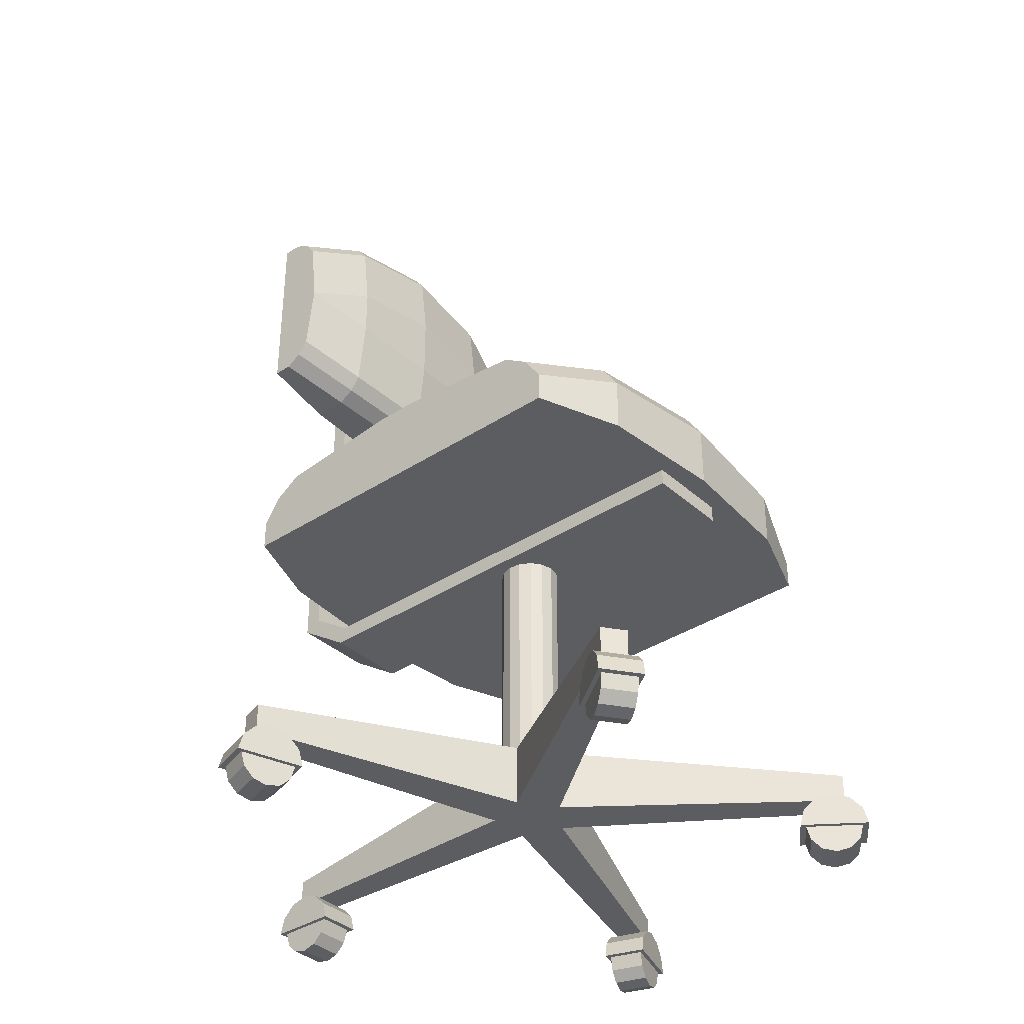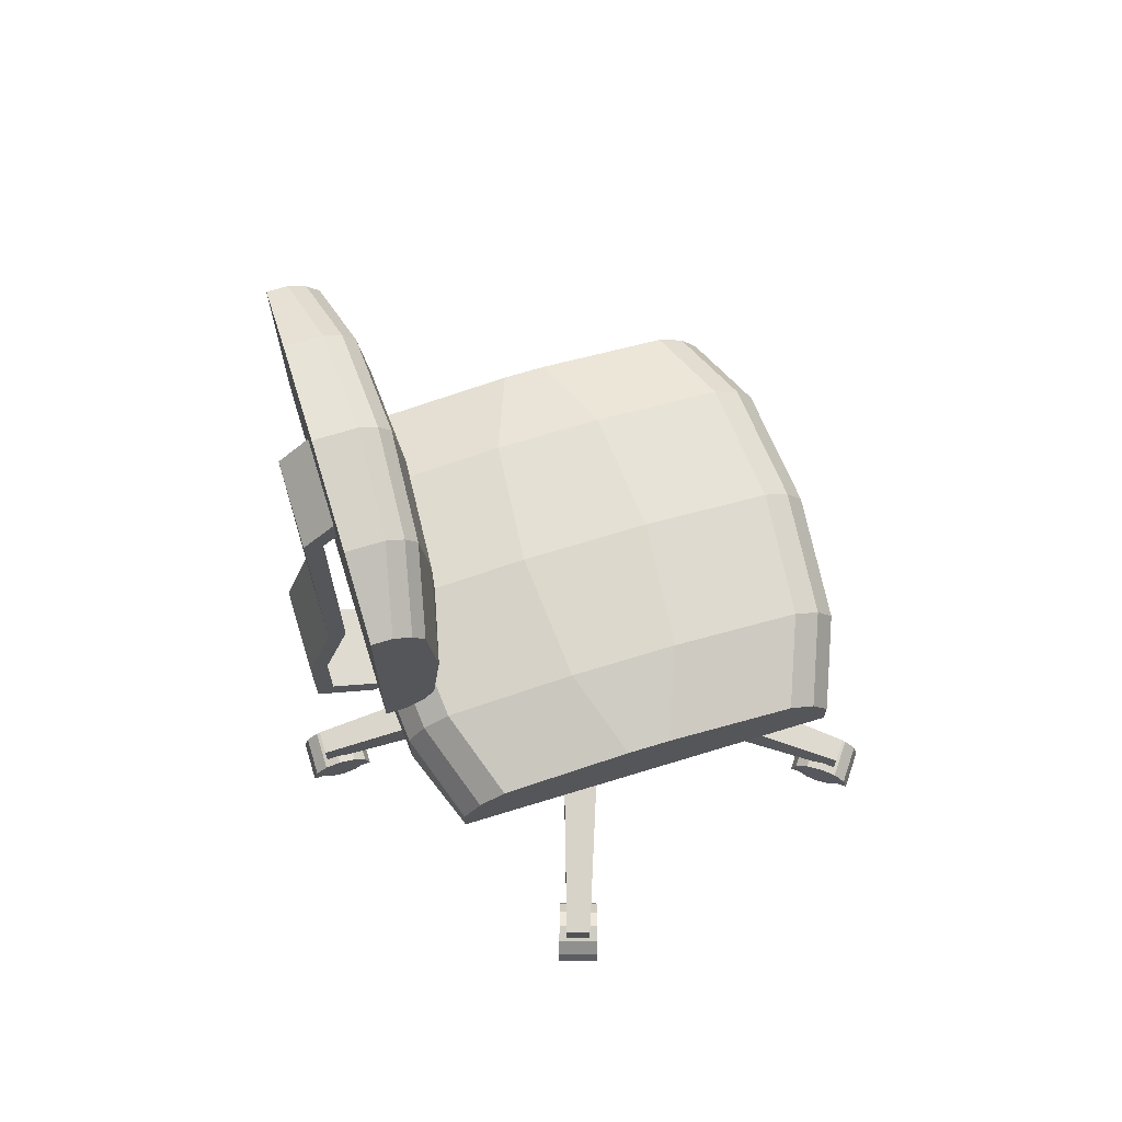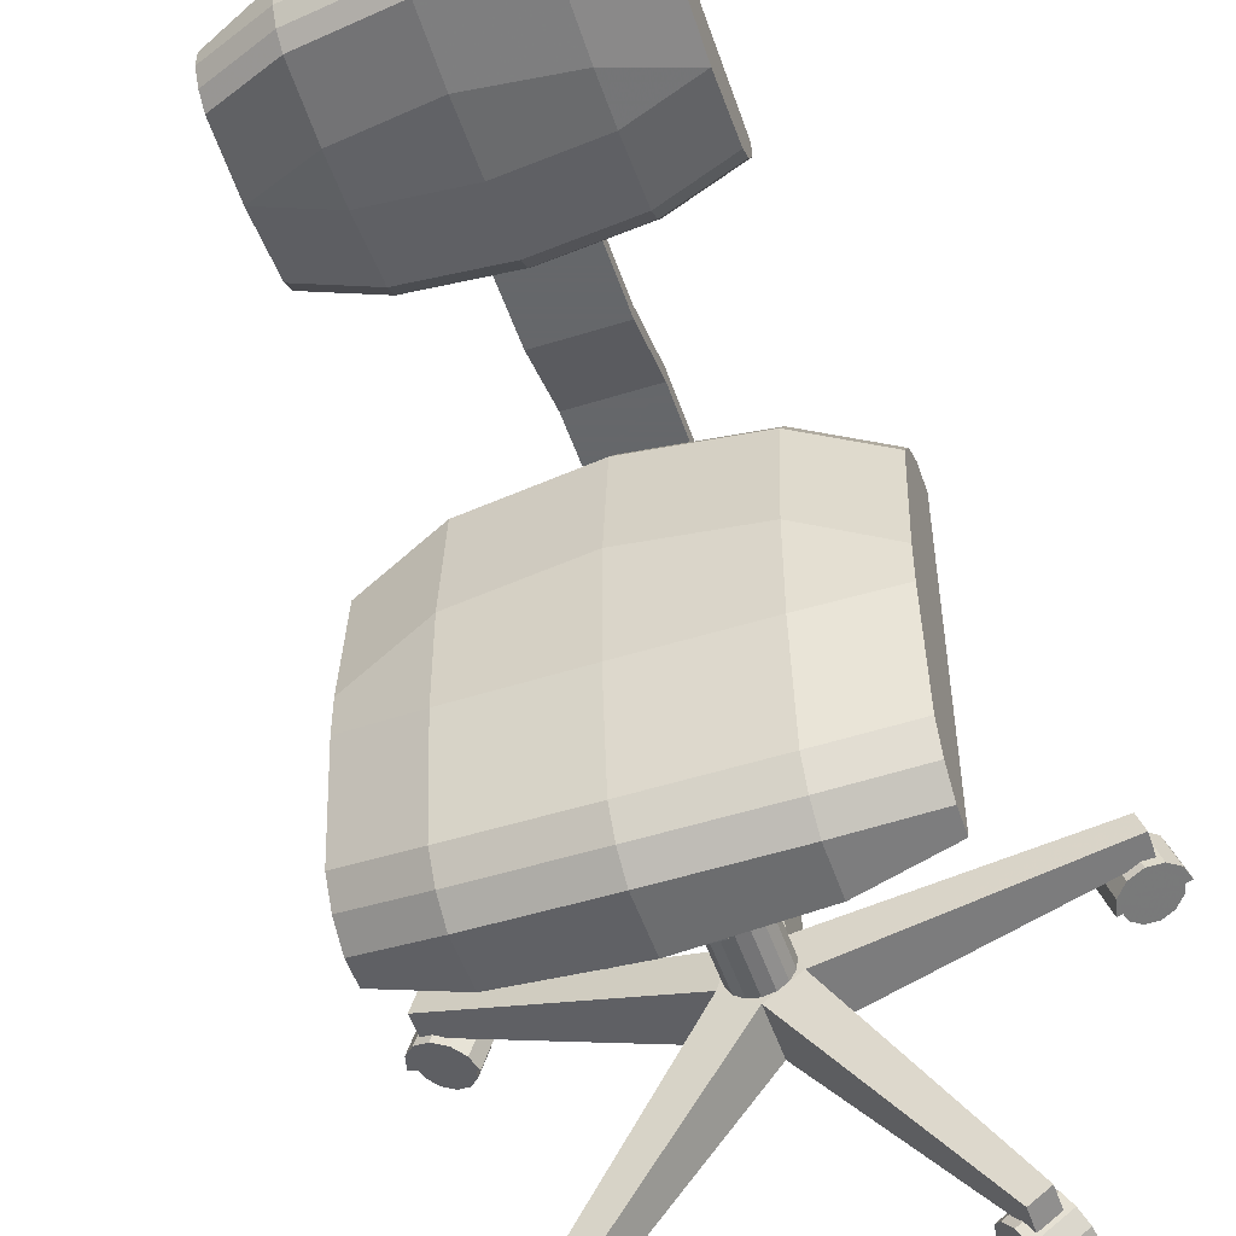
<metadata>
{"format":"obj","ext":"obj","renderer":"f3d","projection":"perspective","resolution":1024,"background":"white","views":[{"elev":-36.5,"azim":130.6,"up":"+Y"},{"elev":69.3,"azim":72.9,"up":"+Y"},{"elev":-52.0,"azim":-161.3,"up":"+Z"}]}
</metadata>
<code>
v 0.025 0.05414 0.4068
v 0.02945 0.07162 0.4053
v 0.03193 0.05414 0.4092
v 0.03564 0.03957 0.408
v 0.03885 0.05414 0.4494
v 0.04163 0.08442 0.4014
v 0.04301 0.05414 0.4433
v 0.04331 0.07162 0.4479
v 0.04578 0.0289 0.4047
v 0.04672 0.03957 0.4421
v 0.05548 0.08442 0.444
v 0.05686 0.0289 0.4388
v 0.05825 0.0891 0.396
v 0.05964 0.025 0.4002
v 0.07072 0.025 0.4343
v 0.0721 0.0891 0.4386
v 0.07349 0.0289 0.3957
v 0.07488 0.08442 0.3906
v 0.08364 0.03957 0.3924
v 0.08457 0.0289 0.4298
v 0.08705 0.07162 0.3866
v 0.08735 0.05414 0.3912
v 0.08873 0.08442 0.4332
v 0.0915 0.05414 0.3851
v 0.09472 0.03957 0.4265
v 0.09843 0.05414 0.4253
v 0.1009 0.07162 0.4292
v 0.1054 0.05414 0.4278
v 0.1395 0.4105 0.1186
v 0.1395 0.4105 0.522
v 0.1405 0.05414 0.05135
v 0.1432 0.07162 0.05514
v 0.1475 0.05414 0.05343
v 0.1498 0.03957 0.05659
v 0.1508 0.08442 0.06549
v 0.1561 0.0289 0.06521
v 0.161 0.0891 0.07963
v 0.1647 0.025 0.077
v 0.1713 0.08442 0.09378
v 0.1732 0.0289 0.08878
v 0.1765 0.05414 0.03235
v 0.1767 0.05414 0.025
v 0.1788 0.07162 0.1041
v 0.1788 0.03957 0.03551
v 0.1795 0.03957 0.09741
v 0.1795 0.07162 0.02879
v 0.1816 0.05414 0.1079
v 0.1818 0.05414 0.1006
v 0.1843 0.722 0.5752
v 0.1843 0.9237 0.5751
v 0.1851 0.0289 0.04414
v 0.187 0.08442 0.03914
v 0.1937 0.025 0.05592
v 0.1973 0.0891 0.05329
v 0.2022 0.0289 0.06771
v 0.2076 0.08442 0.06743
v 0.2085 0.03957 0.07633
v 0.2108 0.05414 0.07949
v 0.2151 0.07162 0.07778
v 0.2178 0.05414 0.08157
v 0.2291 0.4105 0.08498
v 0.2291 0.4105 0.5556
v 0.2605 0.7035 0.5751
v 0.2605 0.9593 0.5751
v 0.3412 0.05414 0.5991
v 0.3412 0.05414 0.669
v 0.3412 0.07162 0.6038
v 0.3412 0.07162 0.6644
v 0.3412 0.08442 0.6166
v 0.3412 0.08442 0.6516
v 0.3412 0.0891 0.6341
v 0.3457 0.025 0.6341
v 0.3457 0.0289 0.6195
v 0.3457 0.0289 0.6486
v 0.3457 0.03957 0.6088
v 0.3457 0.03957 0.6593
v 0.3457 0.05414 0.6049
v 0.3457 0.05414 0.6632
v 0.3636 0.975 0.5751
v 0.3636 0.6976 0.5751
v 0.3636 0.4105 0.07377
v 0.3636 0.4105 0.5668
v 0.3815 0.025 0.6341
v 0.3815 0.0289 0.6195
v 0.3815 0.0289 0.6486
v 0.3815 0.03957 0.6088
v 0.3815 0.03957 0.6593
v 0.3815 0.05414 0.6049
v 0.3815 0.05414 0.6632
v 0.386 0.05414 0.5991
v 0.386 0.05414 0.669
v 0.386 0.07162 0.6038
v 0.386 0.07162 0.6644
v 0.386 0.08442 0.6166
v 0.386 0.08442 0.6516
v 0.386 0.0891 0.6341
v 0.4667 0.7035 0.5751
v 0.4667 0.9593 0.5751
v 0.4981 0.4105 0.08498
v 0.4981 0.4105 0.5556
v 0.5093 0.05414 0.08157
v 0.5121 0.07162 0.07778
v 0.5164 0.05414 0.07949
v 0.5187 0.03957 0.07633
v 0.5196 0.08442 0.06743
v 0.525 0.0289 0.06771
v 0.5299 0.0891 0.05329
v 0.5335 0.025 0.05592
v 0.5402 0.08442 0.03914
v 0.5421 0.0289 0.04414
v 0.5429 0.722 0.5752
v 0.5429 0.9237 0.5751
v 0.5454 0.05414 0.1006
v 0.5456 0.05414 0.1079
v 0.5477 0.07162 0.02879
v 0.5477 0.03957 0.09741
v 0.5483 0.03957 0.03551
v 0.5484 0.07162 0.1041
v 0.5504 0.05414 0.025
v 0.5506 0.05414 0.03235
v 0.554 0.0289 0.08878
v 0.5559 0.08442 0.09378
v 0.5625 0.025 0.077
v 0.5662 0.0891 0.07963
v 0.5711 0.0289 0.06521
v 0.5764 0.08442 0.06549
v 0.5774 0.03957 0.05659
v 0.5797 0.05414 0.05343
v 0.584 0.07162 0.05514
v 0.5867 0.05414 0.05135
v 0.5877 0.4105 0.1186
v 0.5877 0.4105 0.522
v 0.6218 0.05414 0.4278
v 0.6263 0.07162 0.4292
v 0.6288 0.05414 0.4253
v 0.6325 0.03957 0.4265
v 0.6357 0.05414 0.3851
v 0.6385 0.08442 0.4332
v 0.6398 0.05414 0.3912
v 0.6401 0.07162 0.3866
v 0.6426 0.0289 0.4298
v 0.6435 0.03957 0.3924
v 0.6523 0.08442 0.3906
v 0.6537 0.0289 0.3957
v 0.6551 0.0891 0.4386
v 0.6565 0.025 0.4343
v 0.6675 0.025 0.4002
v 0.6689 0.0891 0.396
v 0.6703 0.0289 0.4388
v 0.6717 0.08442 0.444
v 0.6805 0.03957 0.4421
v 0.6814 0.0289 0.4047
v 0.6839 0.07162 0.4479
v 0.6842 0.05414 0.4433
v 0.6856 0.08442 0.4014
v 0.6883 0.05414 0.4494
v 0.6915 0.03957 0.408
v 0.6953 0.05414 0.4092
v 0.6977 0.07162 0.4053
v 0.7022 0.05414 0.4068
v 0.04823 0.08551 0.4086
v 0.04823 0.1146 0.4086
v 0.05654 0.08551 0.4342
v 0.05654 0.1146 0.4342
v 0.1604 0.08551 0.06348
v 0.1604 0.1146 0.06348
v 0.1821 0.08551 0.04768
v 0.1821 0.1146 0.04768
v 0.3188 0.3926 0.09618
v 0.3188 0.3926 0.5758
v 0.3188 0.4105 0.09618
v 0.3188 0.4105 0.5691
v 0.3188 0.4318 0.6341
v 0.3188 0.4419 0.6161
v 0.3188 0.5136 0.6161
v 0.3188 0.5158 0.6341
v 0.3188 0.5943 0.5893
v 0.3188 0.5965 0.6072
v 0.3188 0.8408 0.5893
v 0.3188 0.8498 0.6072
v 0.3188 0.8543 0.5758
v 0.3188 0.8811 0.5758
v 0.3269 0.08551 0.3084
v 0.3269 0.1505 0.3084
v 0.3412 0.08551 0.3517
v 0.3412 0.1505 0.3517
v 0.3501 0.08551 0.6475
v 0.3501 0.1146 0.6475
v 0.3636 0.1505 0.2817
v 0.3636 0.08551 0.2817
v 0.377 0.08551 0.6475
v 0.377 0.1146 0.6475
v 0.386 0.08551 0.3517
v 0.386 0.1505 0.3517
v 0.4003 0.1505 0.3084
v 0.4003 0.08551 0.3084
v 0.4084 0.3926 0.09618
v 0.4084 0.3926 0.5758
v 0.4084 0.4105 0.09618
v 0.4084 0.4105 0.5691
v 0.4084 0.4318 0.6341
v 0.4084 0.4419 0.6161
v 0.4084 0.5136 0.6161
v 0.4084 0.5158 0.6341
v 0.4084 0.5943 0.5893
v 0.4084 0.5965 0.6072
v 0.4084 0.8408 0.5893
v 0.4084 0.8498 0.6072
v 0.4084 0.8543 0.5758
v 0.4084 0.8811 0.5758
v 0.545 0.08551 0.04768
v 0.545 0.1146 0.04768
v 0.5668 0.08551 0.06348
v 0.5668 0.1146 0.06348
v 0.6706 0.08551 0.4342
v 0.6706 0.1146 0.4342
v 0.679 0.08551 0.4086
v 0.679 0.1146 0.4086
v 0.3324 0.1505 0.3236
v 0.3324 0.3926 0.3236
v 0.3338 0.1505 0.3106
v 0.3338 0.3926 0.3106
v 0.3364 0.1505 0.336
v 0.3364 0.3926 0.336
v 0.3403 0.1505 0.2993
v 0.3403 0.3926 0.2993
v 0.3451 0.1505 0.3457
v 0.3451 0.3926 0.3457
v 0.3508 0.1505 0.2916
v 0.3508 0.3926 0.2916
v 0.3571 0.1505 0.351
v 0.3571 0.3926 0.351
v 0.3636 0.3926 0.2889
v 0.3636 0.1505 0.2889
v 0.3701 0.1505 0.351
v 0.3701 0.3926 0.351
v 0.3764 0.1505 0.2916
v 0.3764 0.3926 0.2916
v 0.382 0.1505 0.3457
v 0.382 0.3926 0.3457
v 0.3869 0.1505 0.2993
v 0.3869 0.3926 0.2993
v 0.3908 0.1505 0.336
v 0.3908 0.3926 0.336
v 0.3934 0.1505 0.3106
v 0.3934 0.3926 0.3106
v 0.3948 0.1505 0.3236
v 0.3948 0.3926 0.3236
v 0.1395 0.4419 0.1186
v 0.1395 0.4419 0.522
v 0.1395 0.4688 0.1365
v 0.1395 0.4688 0.5041
v 0.1395 0.4867 0.1634
v 0.1395 0.4867 0.4772
v 0.1395 0.5001 0.2979
v 0.1395 0.5001 0.3427
v 0.1843 0.722 0.5553
v 0.1843 0.7321 0.5383
v 0.1843 0.7472 0.5269
v 0.1843 0.8229 0.5183
v 0.1843 0.8985 0.5268
v 0.1843 0.9136 0.5382
v 0.1843 0.9237 0.5552
v 0.5429 0.722 0.5553
v 0.5429 0.7321 0.5383
v 0.5429 0.7472 0.5269
v 0.5429 0.8229 0.5183
v 0.5429 0.8985 0.5268
v 0.5429 0.9136 0.5382
v 0.5429 0.9237 0.5552
v 0.5877 0.4419 0.1186
v 0.5877 0.4419 0.522
v 0.5877 0.4688 0.1365
v 0.5877 0.4688 0.5041
v 0.5877 0.4867 0.1634
v 0.5877 0.4867 0.4772
v 0.5877 0.5001 0.2979
v 0.5877 0.5001 0.3427
v 0.2291 0.4688 0.08498
v 0.2291 0.4688 0.5556
v 0.2291 0.4957 0.1029
v 0.2291 0.4957 0.5377
v 0.2291 0.5136 0.1298
v 0.2291 0.5136 0.5108
v 0.2291 0.527 0.2643
v 0.2291 0.527 0.3763
v 0.2605 0.7035 0.5382
v 0.2605 0.7136 0.5212
v 0.2605 0.7287 0.5098
v 0.2605 0.8044 0.5013
v 0.2605 0.8585 0.5013
v 0.2605 0.9341 0.5098
v 0.2605 0.9492 0.5212
v 0.2605 0.9593 0.5382
v 0.3636 0.975 0.5325
v 0.3636 0.9649 0.5155
v 0.3636 0.9498 0.5042
v 0.3636 0.8741 0.4956
v 0.3636 0.7985 0.4956
v 0.3636 0.7229 0.5042
v 0.3636 0.7077 0.5155
v 0.3636 0.6976 0.5325
v 0.3636 0.536 0.2531
v 0.3636 0.536 0.3875
v 0.3636 0.5226 0.1186
v 0.3636 0.5226 0.522
v 0.3636 0.5046 0.5489
v 0.3636 0.5046 0.0917
v 0.3636 0.4777 0.07377
v 0.3636 0.4777 0.5668
v 0.4667 0.7035 0.5382
v 0.4667 0.7136 0.5212
v 0.4667 0.7287 0.5098
v 0.4667 0.8044 0.5013
v 0.4667 0.8585 0.5013
v 0.4667 0.9341 0.5098
v 0.4667 0.9492 0.5212
v 0.4667 0.9593 0.5382
v 0.4981 0.4688 0.08498
v 0.4981 0.4688 0.5556
v 0.4981 0.4957 0.1029
v 0.4981 0.4957 0.5377
v 0.4981 0.5136 0.1298
v 0.4981 0.5136 0.5108
v 0.4981 0.527 0.2643
v 0.4981 0.527 0.3763
f 74 76 78
f 83 84 86
f 74 72 83
f 76 74 85
f 78 76 87
f 75 77 88
f 73 75 86
f 72 73 84
f 66 65 90
f 65 67 92
f 67 69 94
f 69 71 96
f 71 70 95
f 70 68 93
f 68 66 91
f 90 92 94
f 66 68 70
f 9 4 3
f 15 20 25
f 9 14 15
f 4 9 12
f 3 4 10
f 19 22 26
f 17 19 25
f 14 17 20
f 1 24 28
f 24 21 27
f 21 18 23
f 18 13 16
f 13 6 11
f 6 2 8
f 2 1 5
f 28 27 23
f 1 2 6
f 51 44 41
f 38 40 45
f 51 53 38
f 44 51 36
f 41 44 34
f 57 58 48
f 55 57 45
f 53 55 40
f 42 60 47
f 60 59 43
f 59 56 39
f 56 54 37
f 54 52 35
f 52 46 32
f 46 42 31
f 47 43 39
f 42 46 52
f 125 127 128
f 108 106 104
f 125 123 108
f 127 125 110
f 128 127 117
f 116 113 103
f 121 116 104
f 123 121 106
f 130 114 101
f 114 118 102
f 118 122 105
f 122 124 107
f 124 126 109
f 126 129 115
f 129 130 119
f 101 102 105
f 130 129 126
f 149 151 154
f 147 144 142
f 149 146 147
f 151 149 152
f 154 151 157
f 136 135 139
f 141 136 142
f 146 141 144
f 156 133 137
f 133 134 140
f 134 138 143
f 138 145 148
f 145 150 155
f 150 153 159
f 153 156 160
f 137 140 143
f 156 153 150
f 100 82 62
f 98 79 64
f 193 194 192
f 188 186 185
f 186 188 192
f 187 185 193
f 188 187 191
f 185 186 164
f 162 184 183
f 184 162 164
f 161 183 185
f 162 161 163
f 183 184 166
f 168 189 190
f 189 168 166
f 167 190 183
f 168 167 165
f 190 189 212
f 214 195 196
f 195 214 212
f 213 196 190
f 214 213 211
f 196 195 218
f 216 194 193
f 194 216 218
f 215 193 196
f 216 215 217
f 184 186 194
f 196 193 185
f 206 204 201
f 198 197 199
f 198 199 200
f 201 198 200
f 201 200 202
f 201 202 203
f 206 201 203
f 206 203 205
f 208 206 205
f 208 205 207
f 208 207 209
f 208 209 210
f 182 181 179
f 172 171 169
f 172 169 170
f 174 172 170
f 174 170 173
f 175 174 173
f 175 173 176
f 177 175 176
f 177 176 178
f 179 177 178
f 179 178 180
f 182 179 180
f 210 182 180
f 201 173 170
f 207 179 181
f 205 177 179
f 203 175 177
f 202 174 175
f 200 172 174
f 197 169 171
f 204 176 173
f 206 178 176
f 198 170 169
f 208 180 178
f 230 233 234
f 226 230 229
f 222 226 225
f 220 222 221
f 224 220 219
f 228 224 223
f 232 228 227
f 236 232 231
f 240 236 235
f 244 240 239
f 248 244 243
f 246 248 247
f 242 246 245
f 238 242 241
f 233 238 237
f 262 261 260
f 112 111 264
f 252 254 256
f 132 131 271
f 263 50 64
f 63 49 257
f 295 294 64
f 296 293 294
f 297 292 293
f 298 291 292
f 299 290 291
f 300 289 290
f 301 288 289
f 302 287 288
f 80 63 287
f 293 262 263
f 292 261 262
f 291 260 261
f 290 260 291
f 289 259 260
f 288 258 259
f 287 257 258
f 265 264 311
f 266 265 312
f 267 266 313
f 267 314 315
f 268 267 315
f 269 268 316
f 270 269 317
f 311 97 80
f 312 311 302
f 313 312 301
f 314 313 300
f 315 314 299
f 316 315 298
f 317 316 297
f 318 317 296
f 98 318 295
f 264 111 97
f 98 112 270
f 250 30 62
f 61 29 249
f 310 280 62
f 307 282 280
f 306 284 282
f 304 286 284
f 303 285 286
f 305 283 285
f 308 281 283
f 309 279 281
f 81 61 279
f 282 252 250
f 284 254 252
f 286 256 254
f 285 255 256
f 283 253 255
f 281 251 253
f 279 249 251
f 273 271 319
f 275 273 321
f 277 275 323
f 278 277 325
f 276 278 326
f 274 276 324
f 272 274 322
f 319 99 81
f 321 319 309
f 323 321 308
f 325 323 305
f 326 325 303
f 324 326 304
f 322 324 306
f 320 322 307
f 100 320 310
f 271 131 99
f 100 132 272
f 74 78 77
f 74 77 75
f 74 75 73
f 74 73 72
f 83 86 88
f 83 88 89
f 83 89 87
f 83 87 85
f 74 83 85
f 76 85 87
f 78 87 89
f 75 88 86
f 73 86 84
f 72 84 83
f 66 90 91
f 65 92 90
f 67 94 92
f 69 96 94
f 71 95 96
f 70 93 95
f 68 91 93
f 90 94 96
f 90 96 95
f 90 95 93
f 90 93 91
f 66 70 71
f 66 71 69
f 66 69 67
f 66 67 65
f 9 3 22
f 9 22 19
f 9 19 17
f 9 17 14
f 15 25 26
f 15 26 7
f 15 7 10
f 15 10 12
f 9 15 12
f 4 12 10
f 3 10 7
f 19 26 25
f 17 25 20
f 14 20 15
f 1 28 5
f 24 27 28
f 21 23 27
f 18 16 23
f 13 11 16
f 6 8 11
f 2 5 8
f 28 23 16
f 28 16 11
f 28 11 8
f 28 8 5
f 1 6 13
f 1 13 18
f 1 18 21
f 1 21 24
f 51 41 58
f 51 58 57
f 51 57 55
f 51 55 53
f 38 45 48
f 38 48 33
f 38 33 34
f 38 34 36
f 51 38 36
f 44 36 34
f 41 34 33
f 57 48 45
f 55 45 40
f 53 40 38
f 42 47 31
f 60 43 47
f 59 39 43
f 56 37 39
f 54 35 37
f 52 32 35
f 46 31 32
f 47 39 37
f 47 37 35
f 47 35 32
f 47 32 31
f 42 52 54
f 42 54 56
f 42 56 59
f 42 59 60
f 125 128 113
f 125 113 116
f 125 116 121
f 125 121 123
f 108 104 103
f 108 103 120
f 108 120 117
f 108 117 110
f 125 108 110
f 127 110 117
f 128 117 120
f 116 103 104
f 121 104 106
f 123 106 108
f 130 101 119
f 114 102 101
f 118 105 102
f 122 107 105
f 124 109 107
f 126 115 109
f 129 119 115
f 101 105 107
f 101 107 109
f 101 109 115
f 101 115 119
f 130 126 124
f 130 124 122
f 130 122 118
f 130 118 114
f 149 154 135
f 149 135 136
f 149 136 141
f 149 141 146
f 147 142 139
f 147 139 158
f 147 158 157
f 147 157 152
f 149 147 152
f 151 152 157
f 154 157 158
f 136 139 142
f 141 142 144
f 146 144 147
f 156 137 160
f 133 140 137
f 134 143 140
f 138 148 143
f 145 155 148
f 150 159 155
f 153 160 159
f 137 143 148
f 137 148 155
f 137 155 159
f 137 159 160
f 156 150 145
f 156 145 138
f 156 138 134
f 156 134 133
f 100 62 30
f 100 30 29
f 100 29 61
f 100 81 61
f 100 81 99
f 100 99 131
f 100 131 132
f 98 64 50
f 98 50 49
f 98 49 63
f 98 63 80
f 98 80 97
f 98 97 111
f 98 111 112
f 193 192 191
f 188 185 187
f 186 192 194
f 187 193 191
f 188 191 192
f 185 164 163
f 162 183 161
f 184 164 186
f 161 185 163
f 162 163 164
f 183 166 165
f 168 190 167
f 189 166 184
f 167 183 165
f 168 165 166
f 190 212 211
f 214 196 213
f 195 212 189
f 213 190 211
f 214 211 212
f 196 218 217
f 216 193 215
f 194 218 195
f 215 196 217
f 216 217 218
f 184 194 195
f 184 195 189
f 196 185 183
f 196 183 190
f 210 180 208
f 201 170 198
f 207 181 209
f 205 179 207
f 203 177 205
f 202 175 203
f 200 174 202
f 197 171 199
f 204 173 201
f 206 176 204
f 198 169 197
f 208 178 206
f 230 234 229
f 226 229 225
f 222 225 221
f 220 221 219
f 224 219 223
f 228 223 227
f 232 227 231
f 236 231 235
f 240 235 239
f 244 239 243
f 248 243 247
f 246 247 245
f 242 245 241
f 238 241 237
f 233 237 234
f 262 260 259
f 262 259 258
f 262 258 257
f 262 257 49
f 262 49 50
f 262 50 263
f 112 264 265
f 112 265 266
f 112 266 267
f 112 267 268
f 112 268 269
f 112 269 270
f 252 256 255
f 252 255 253
f 252 253 251
f 252 251 249
f 252 249 29
f 252 29 30
f 252 30 250
f 132 271 273
f 132 273 275
f 132 275 277
f 132 277 278
f 132 278 276
f 132 276 274
f 132 274 272
f 263 64 294
f 63 257 287
f 295 64 79
f 296 294 295
f 297 293 296
f 298 292 297
f 299 291 298
f 300 290 299
f 301 289 300
f 302 288 301
f 80 287 302
f 293 263 294
f 292 262 293
f 291 261 292
f 289 260 290
f 288 259 289
f 287 258 288
f 265 311 312
f 266 312 313
f 267 313 314
f 268 315 316
f 269 316 317
f 270 317 318
f 311 80 302
f 312 302 301
f 313 301 300
f 314 300 299
f 315 299 298
f 316 298 297
f 317 297 296
f 318 296 295
f 98 295 79
f 264 97 311
f 98 270 318
f 250 62 280
f 61 249 279
f 310 62 82
f 307 280 310
f 306 282 307
f 304 284 306
f 303 286 304
f 305 285 303
f 308 283 305
f 309 281 308
f 81 279 309
f 282 250 280
f 284 252 282
f 286 254 284
f 285 256 286
f 283 255 285
f 281 253 283
f 279 251 281
f 273 319 321
f 275 321 323
f 277 323 325
f 278 325 326
f 276 326 324
f 274 324 322
f 272 322 320
f 319 81 309
f 321 309 308
f 323 308 305
f 325 305 303
f 326 303 304
f 324 304 306
f 322 306 307
f 320 307 310
f 100 310 82
f 271 99 319
f 100 272 320

</code>
